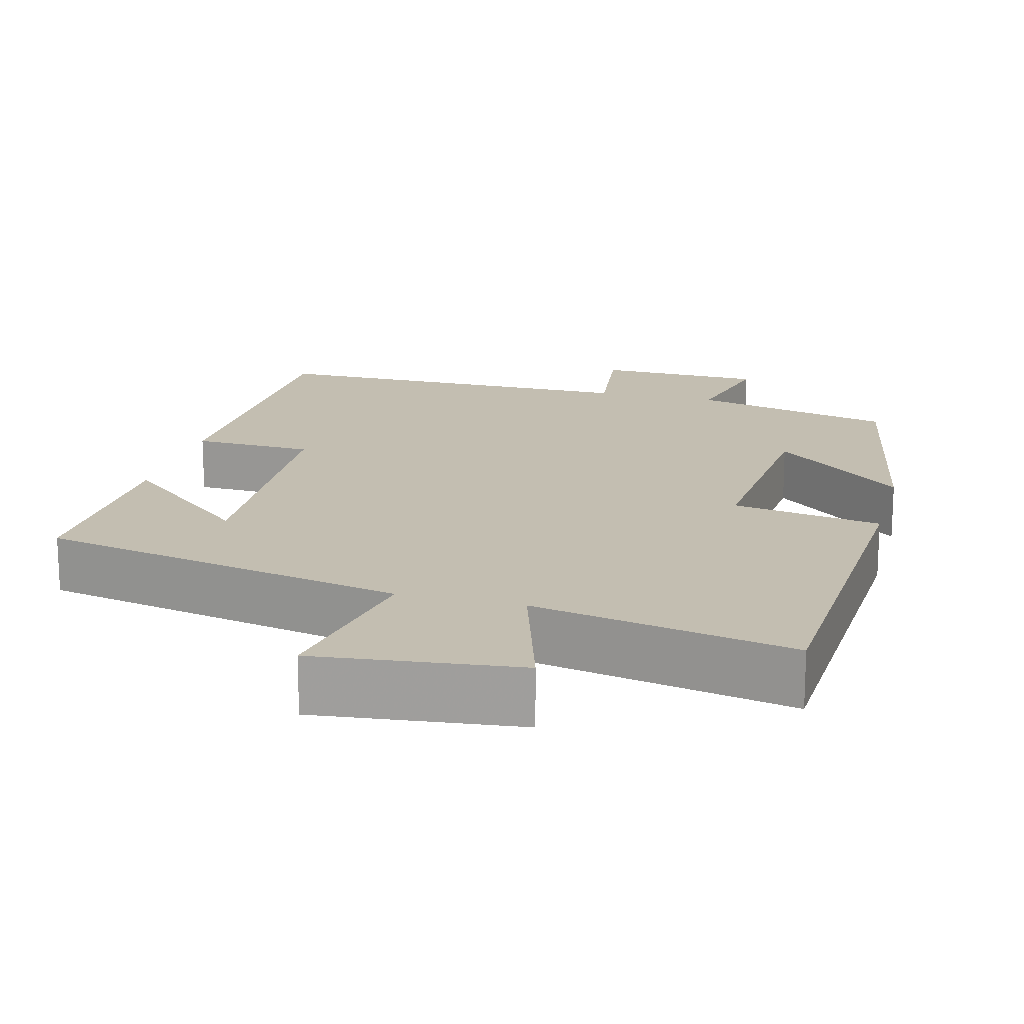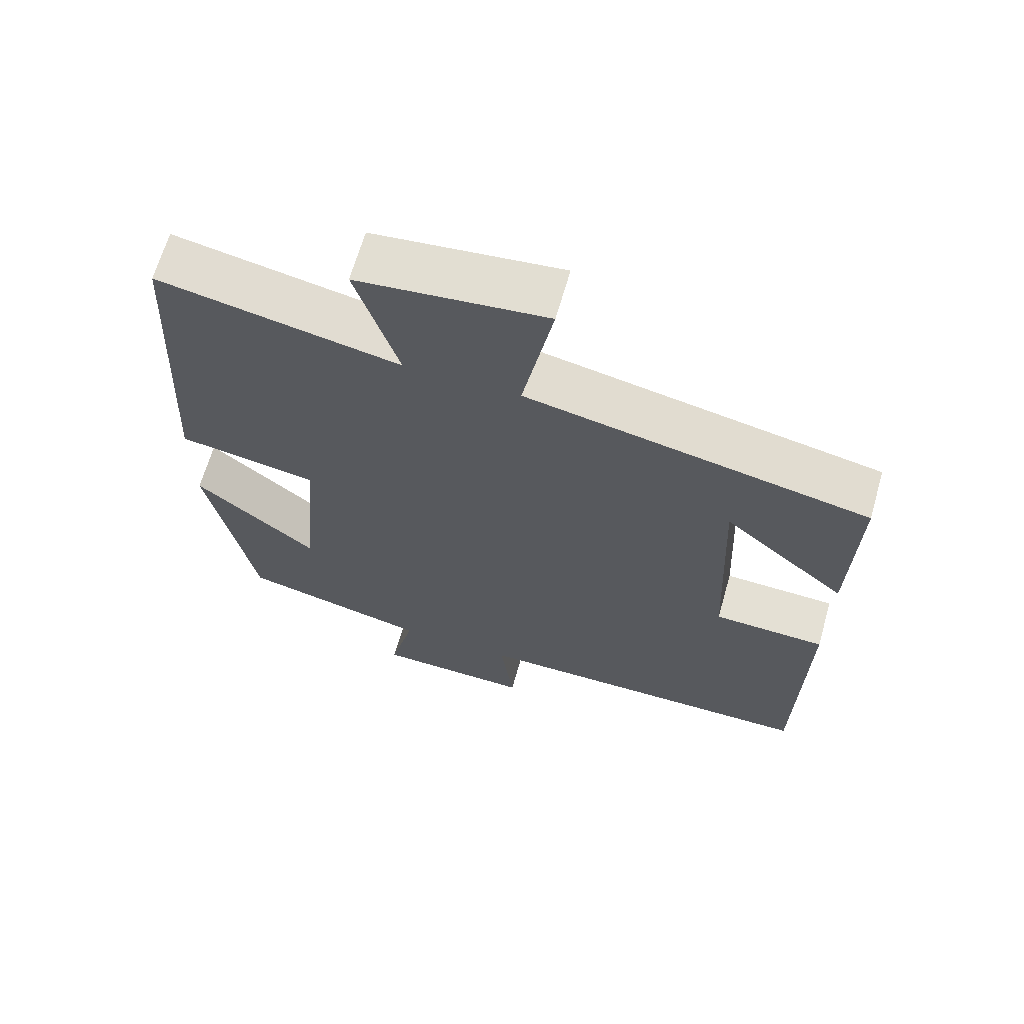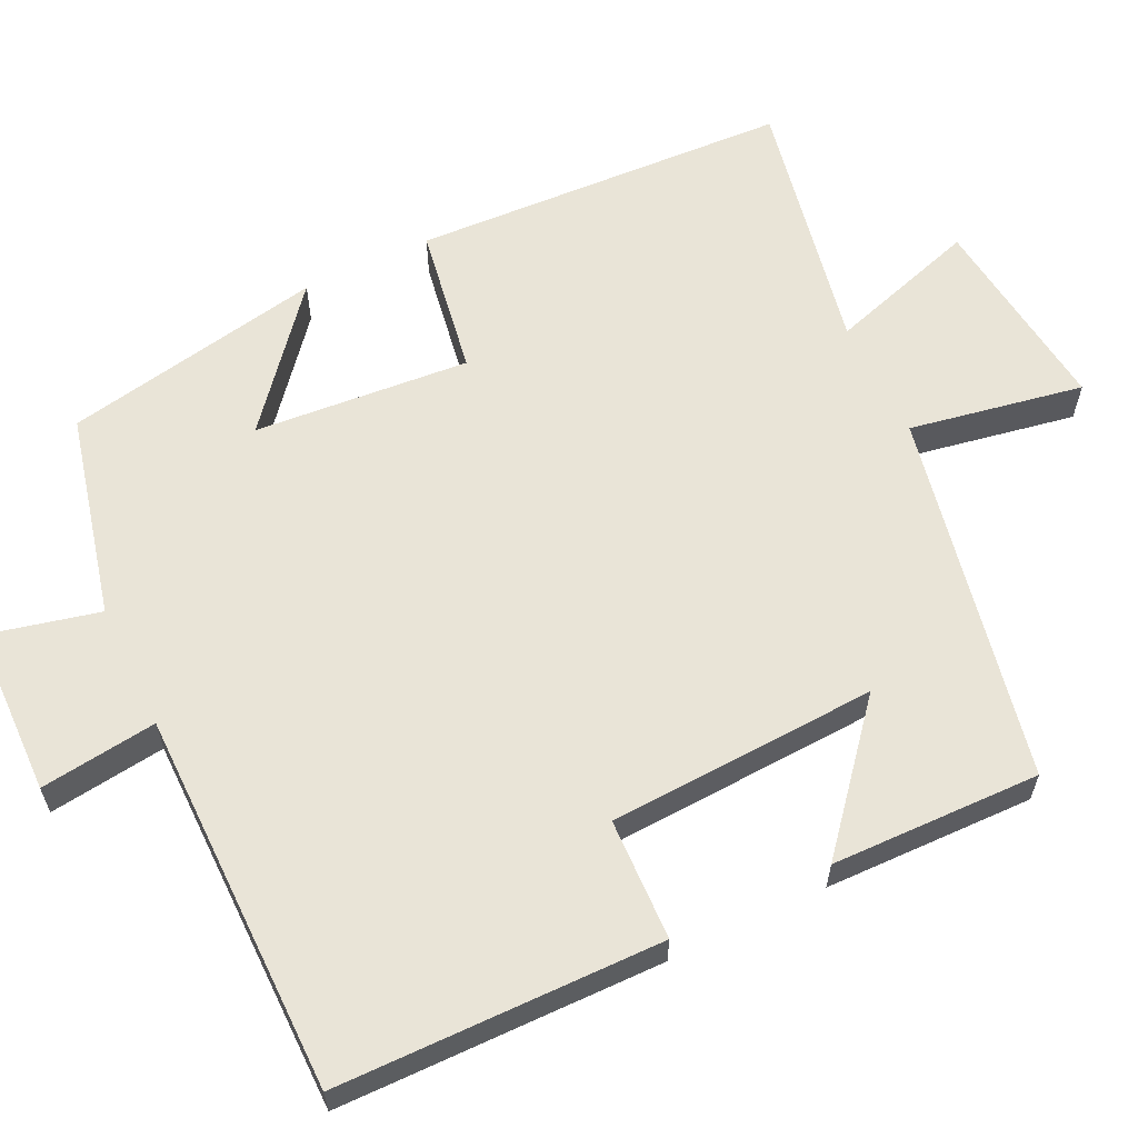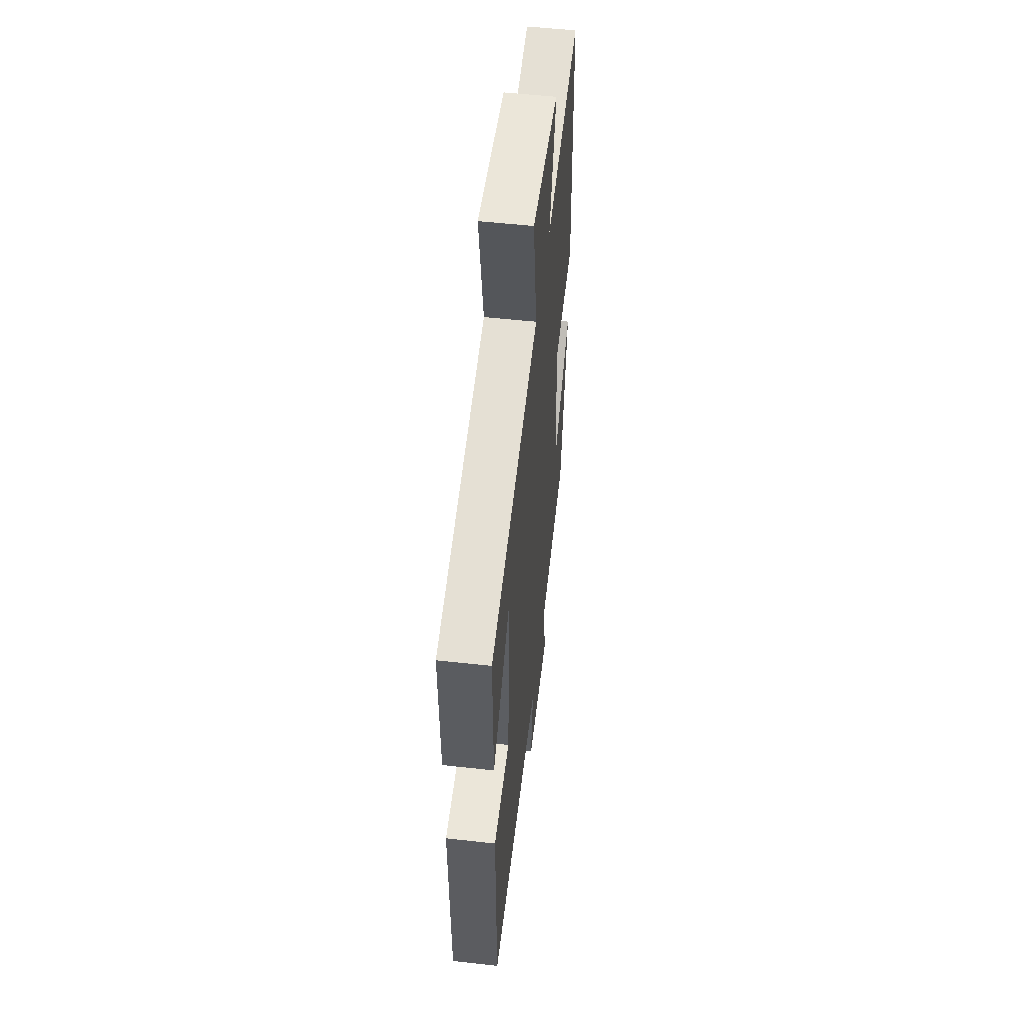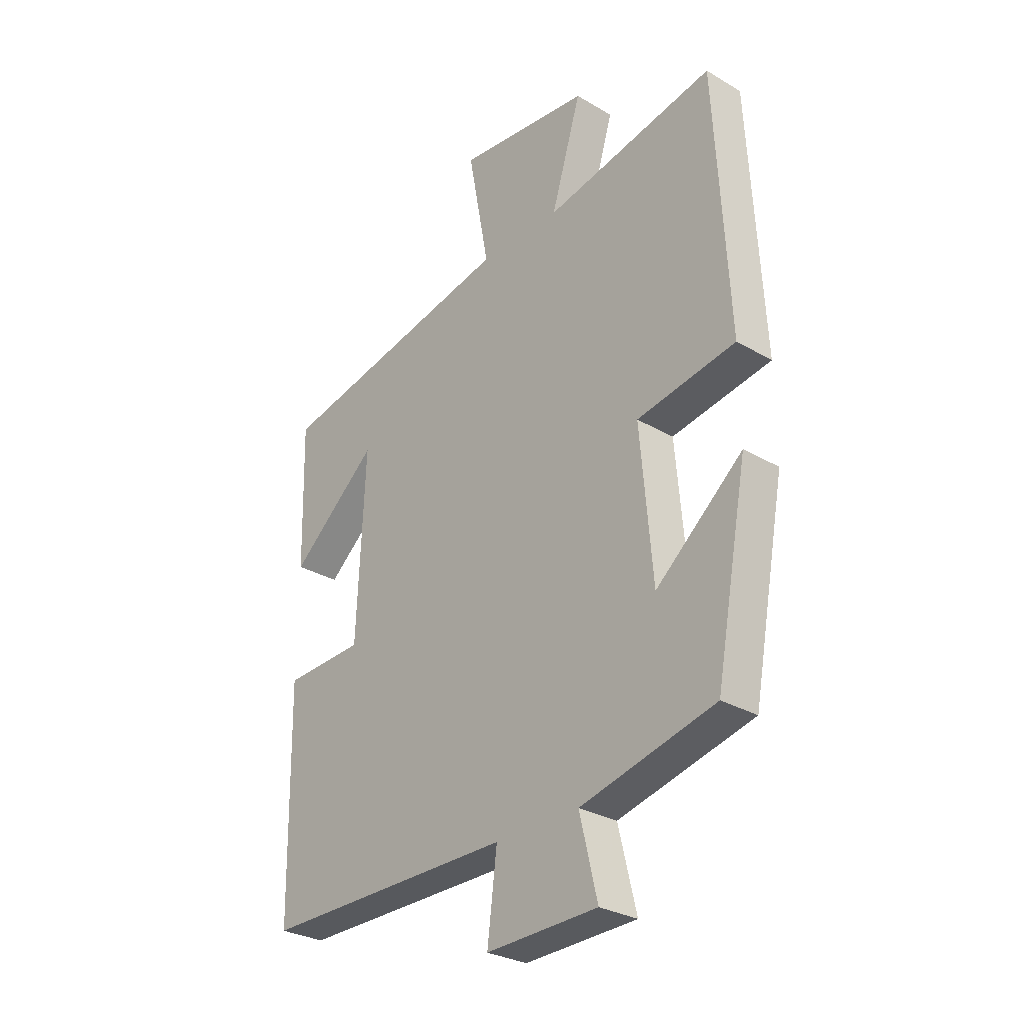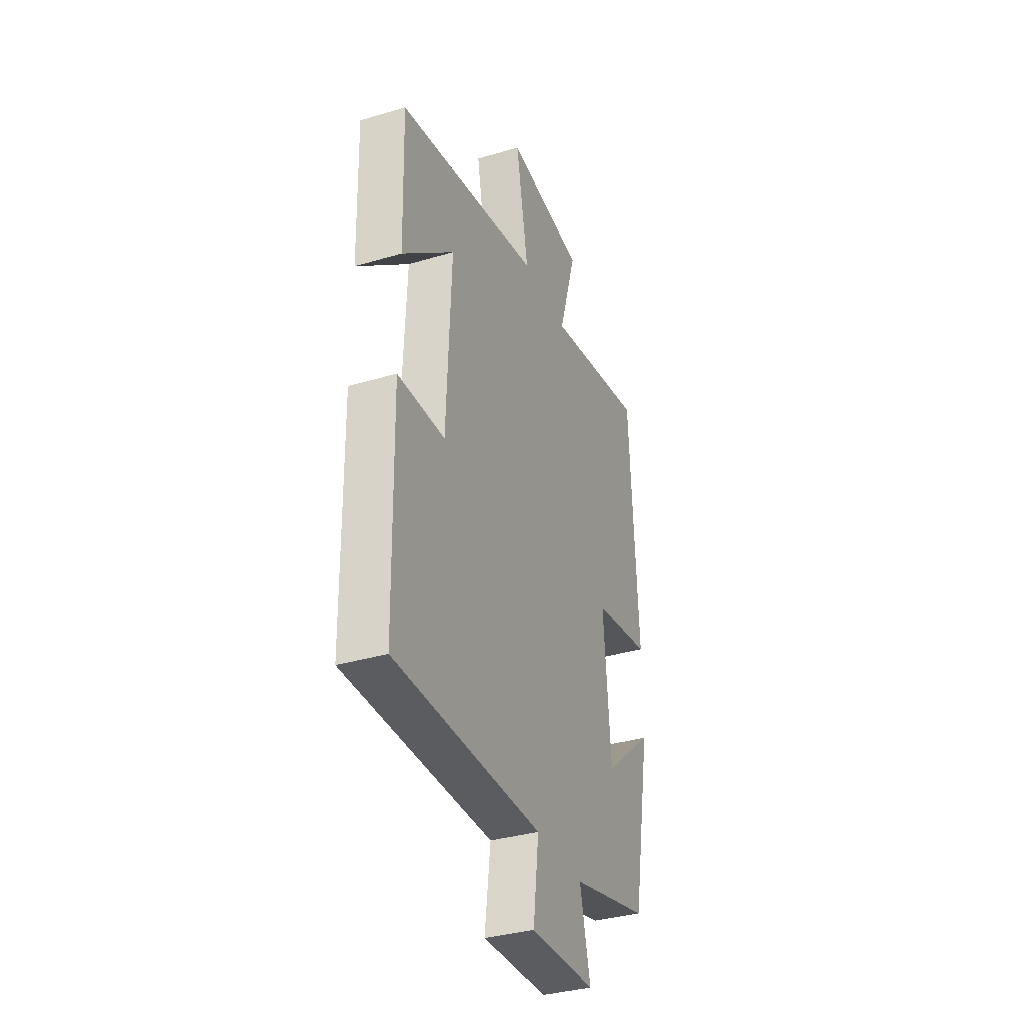
<metadata>
{"format":"obj","ext":"obj","renderer":"f3d","projection":"perspective","resolution":1024,"background":"white","views":[{"elev":17.2,"azim":14.7,"up":"+Y"},{"elev":66.0,"azim":-164.1,"up":"+Z"},{"elev":61.1,"azim":-115.9,"up":"+Y"},{"elev":53.7,"azim":-83.2,"up":"+Z"},{"elev":-29.4,"azim":49.0,"up":"+Z"},{"elev":-35.2,"azim":-68.5,"up":"+Z"}]}
</metadata>
<code>
v -0.507 0.07 0.402
v -0.026 0.07 0.5
v -0.068 0.07 0.726
v 0.196 0.07 0.696
v 0.136 0.07 0.5
v 0.474 0.07 0.567
v 0.5 0.07 0.075
v 0.305 0.07 0.042
v 0.329 0.07 -0.238
v 0.5 0.07 -0.095
v 0.436 0.07 -0.435
v 0.171 0.07 -0.5
v 0.206 0.07 -0.646
v -0.014 0.07 -0.652
v 0.005 0.07 -0.5
v -0.493 0.07 -0.5
v -0.5 0.07 -0.078
v -0.342 0.07 -0.072
v -0.326 0.07 0.278
v -0.5 0.07 0.13
v -0.507 0 0.402
v -0.026 0 0.5
v -0.068 0 0.726
v 0.196 0 0.696
v 0.136 0 0.5
v 0.474 0 0.567
v 0.5 0 0.075
v 0.305 0 0.042
v 0.329 0 -0.238
v 0.5 0 -0.095
v 0.436 0 -0.435
v 0.171 0 -0.5
v 0.206 0 -0.646
v -0.014 0 -0.652
v 0.005 0 -0.5
v -0.493 0 -0.5
v -0.5 0 -0.078
v -0.342 0 -0.072
v -0.326 0 0.278
v -0.5 0 0.13
f 19 20 1
f 15 16 17 18
f 15 18 19
f 12 13 14 15
f 12 15 19
f 9 10 11 12
f 8 9 12 19
f 5 6 7 8
f 5 8 19 1
f 2 3 4 5
f 1 2 5
f 21 40 39
f 38 37 36 35
f 39 38 35
f 35 34 33 32
f 39 35 32
f 32 31 30 29
f 39 32 29 28
f 28 27 26 25
f 21 39 28 25
f 25 24 23 22
f 25 22 21
f 1 21 22 2
f 2 22 23 3
f 3 23 24 4
f 4 24 25 5
f 5 25 26 6
f 6 26 27 7
f 7 27 28 8
f 8 28 29 9
f 9 29 30 10
f 10 30 31 11
f 11 31 32 12
f 12 32 33 13
f 13 33 34 14
f 14 34 35 15
f 15 35 36 16
f 16 36 37 17
f 17 37 38 18
f 18 38 39 19
f 19 39 40 20
f 20 40 21 1

</code>
